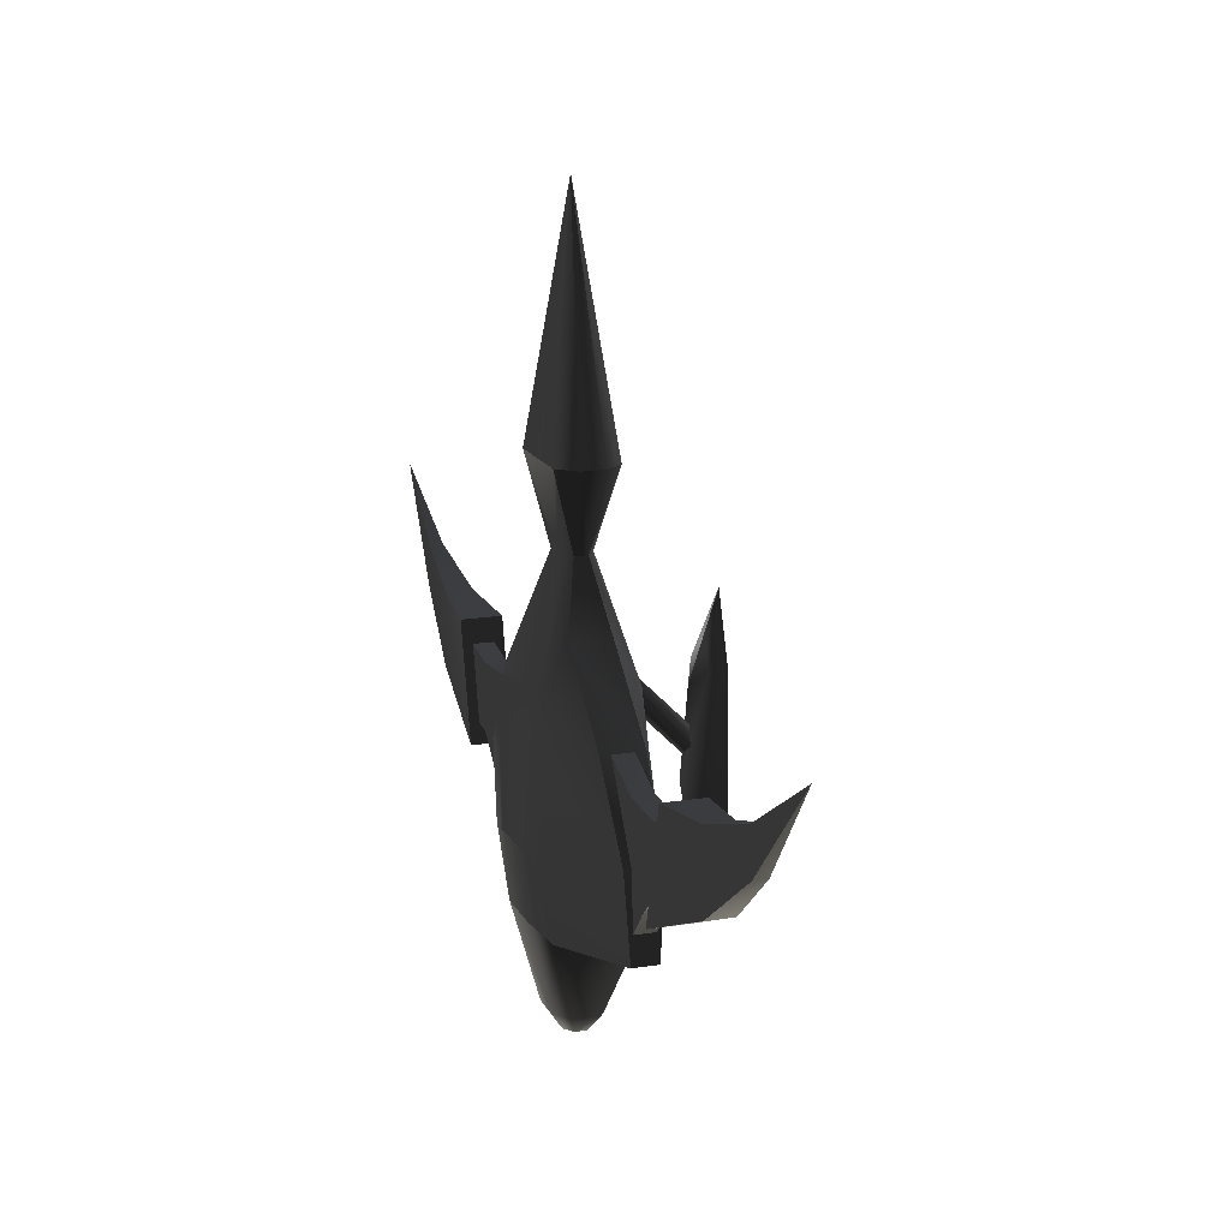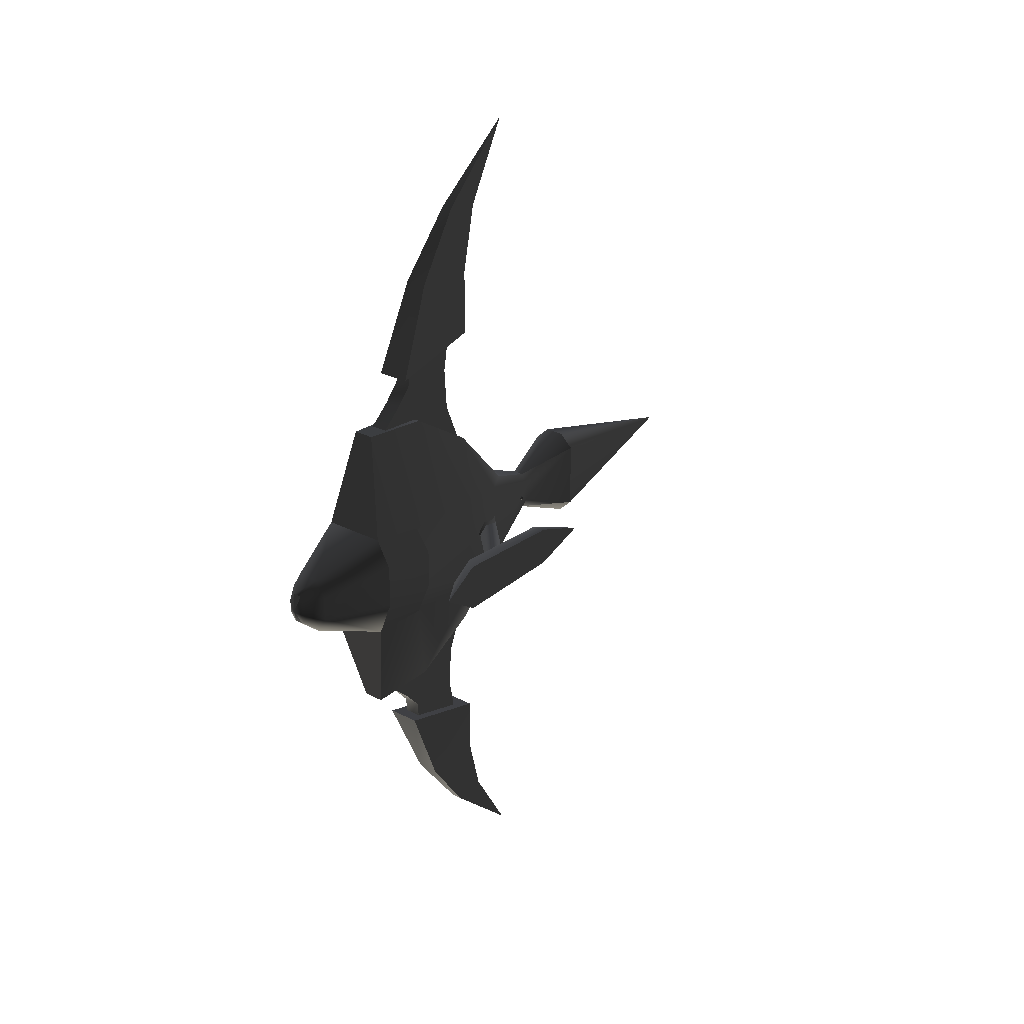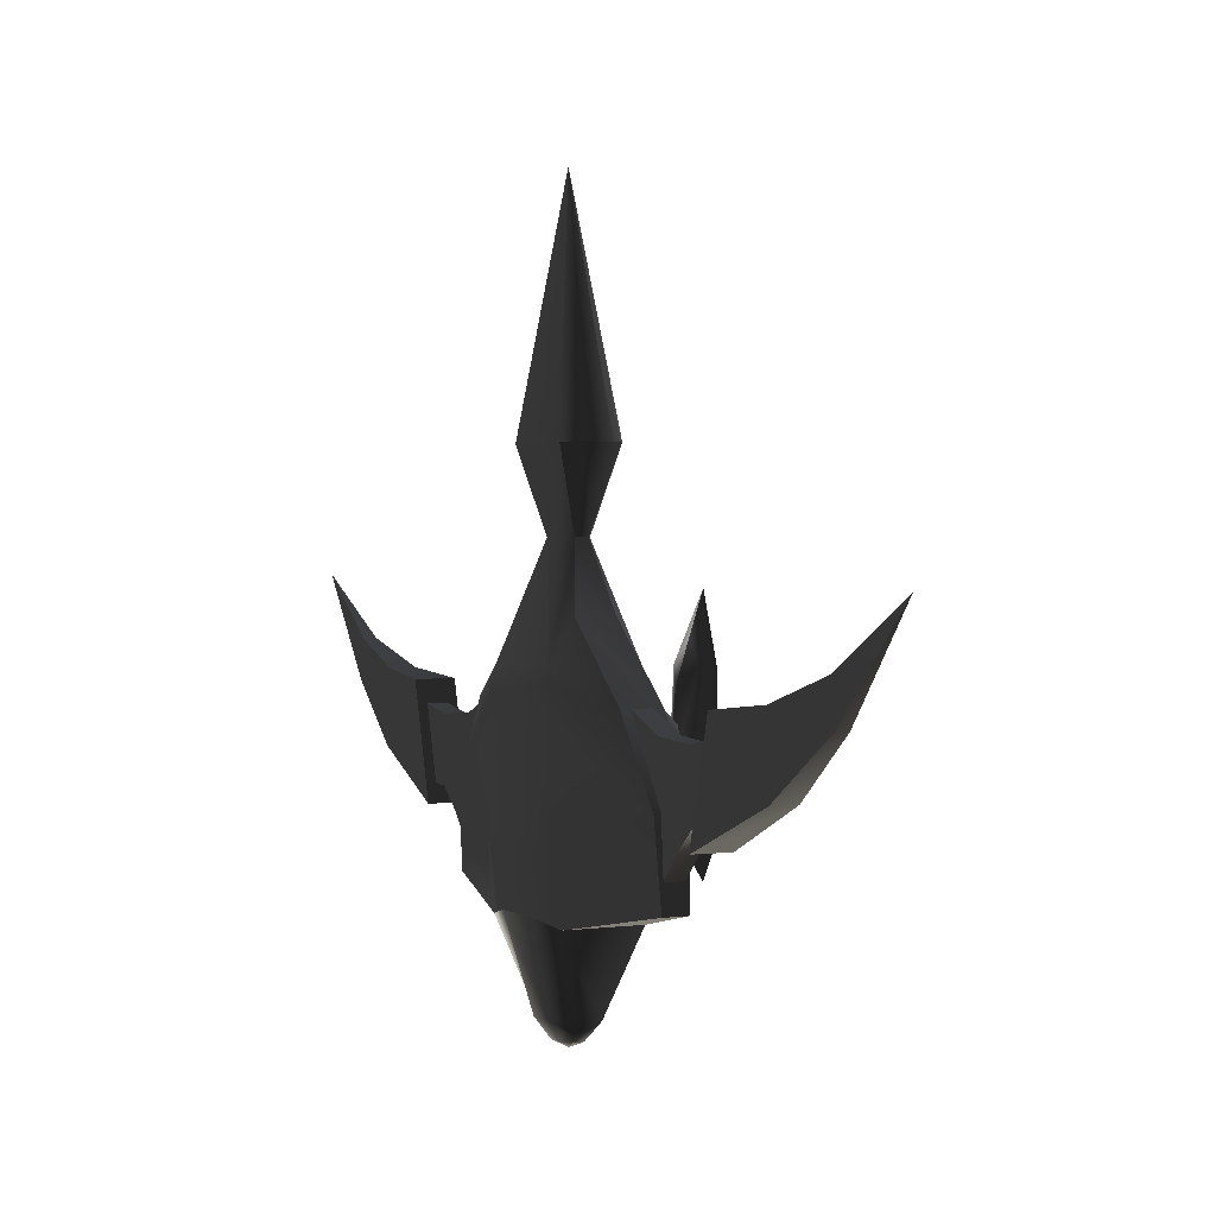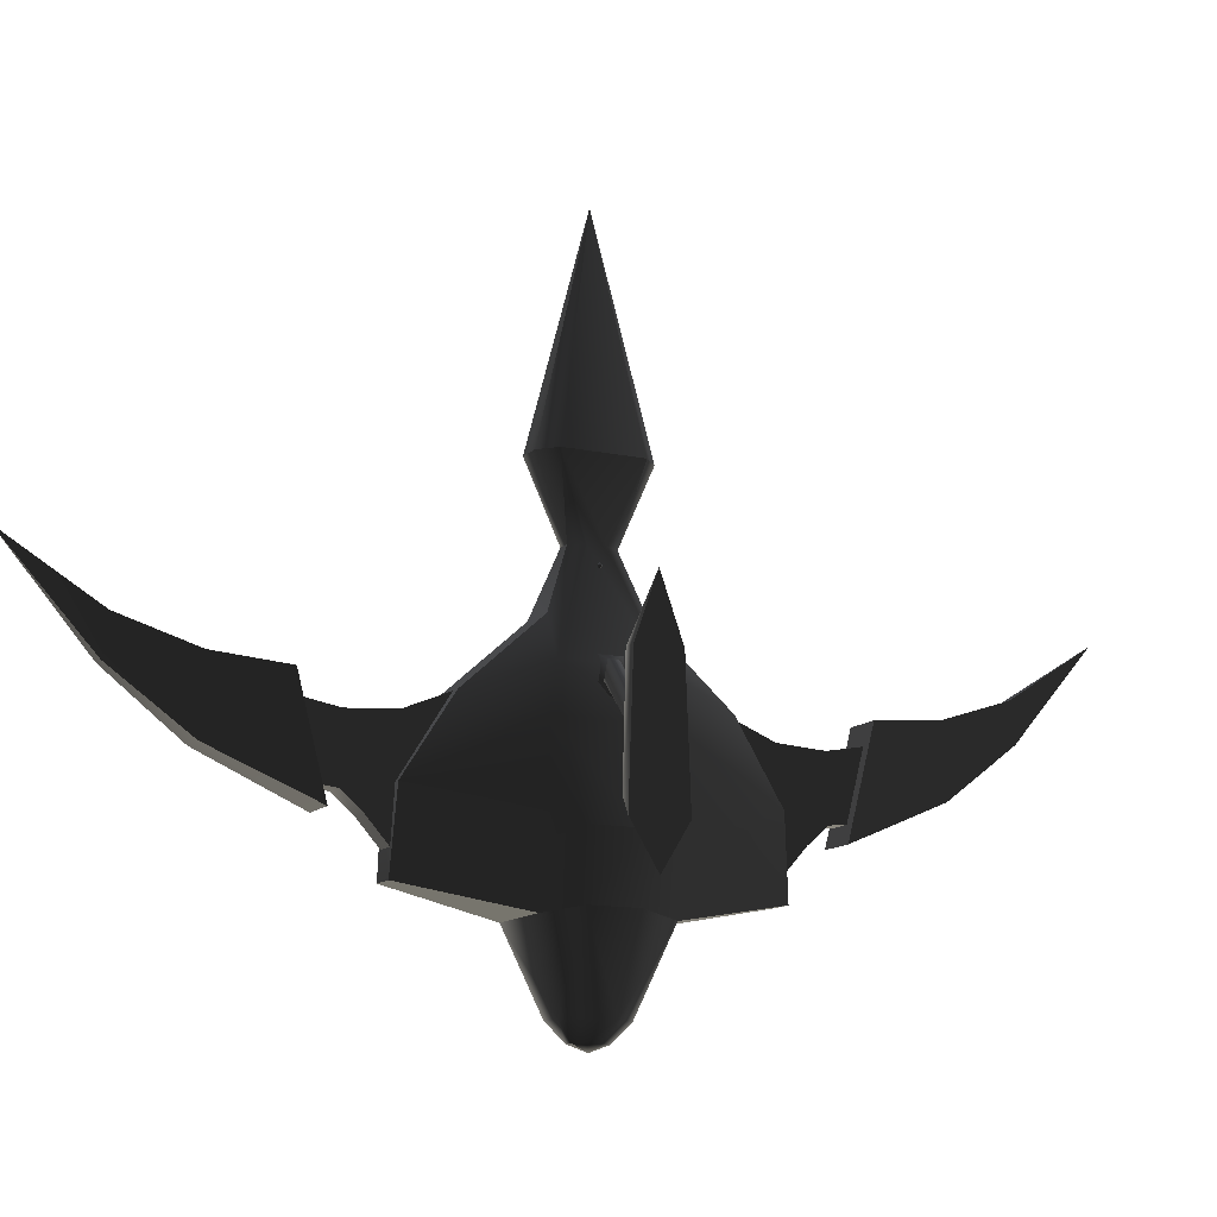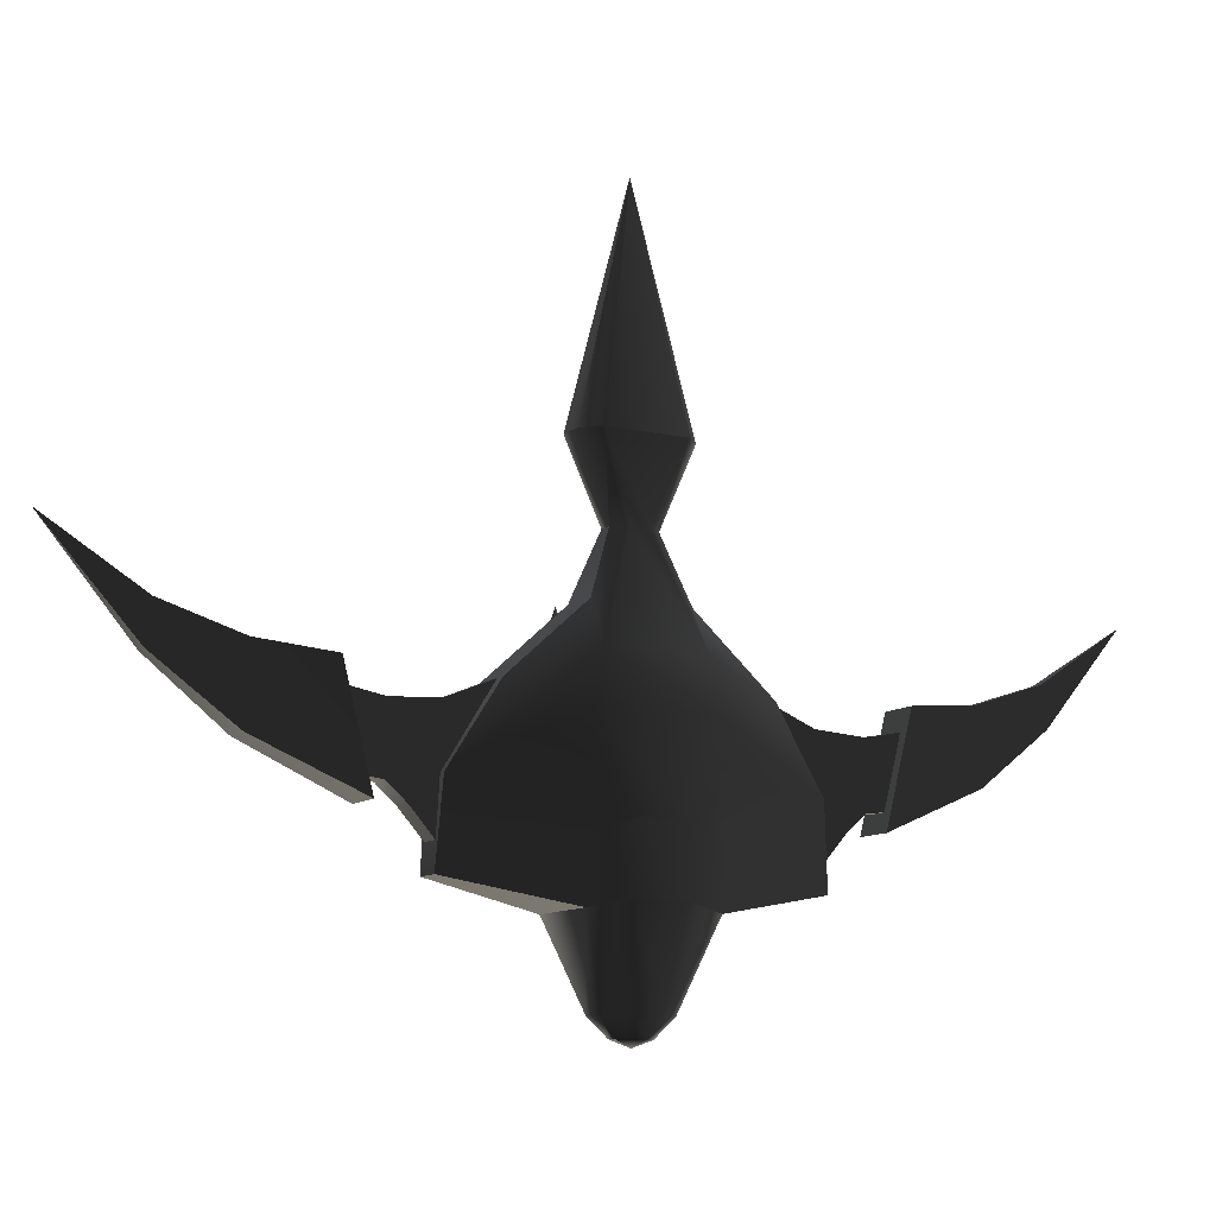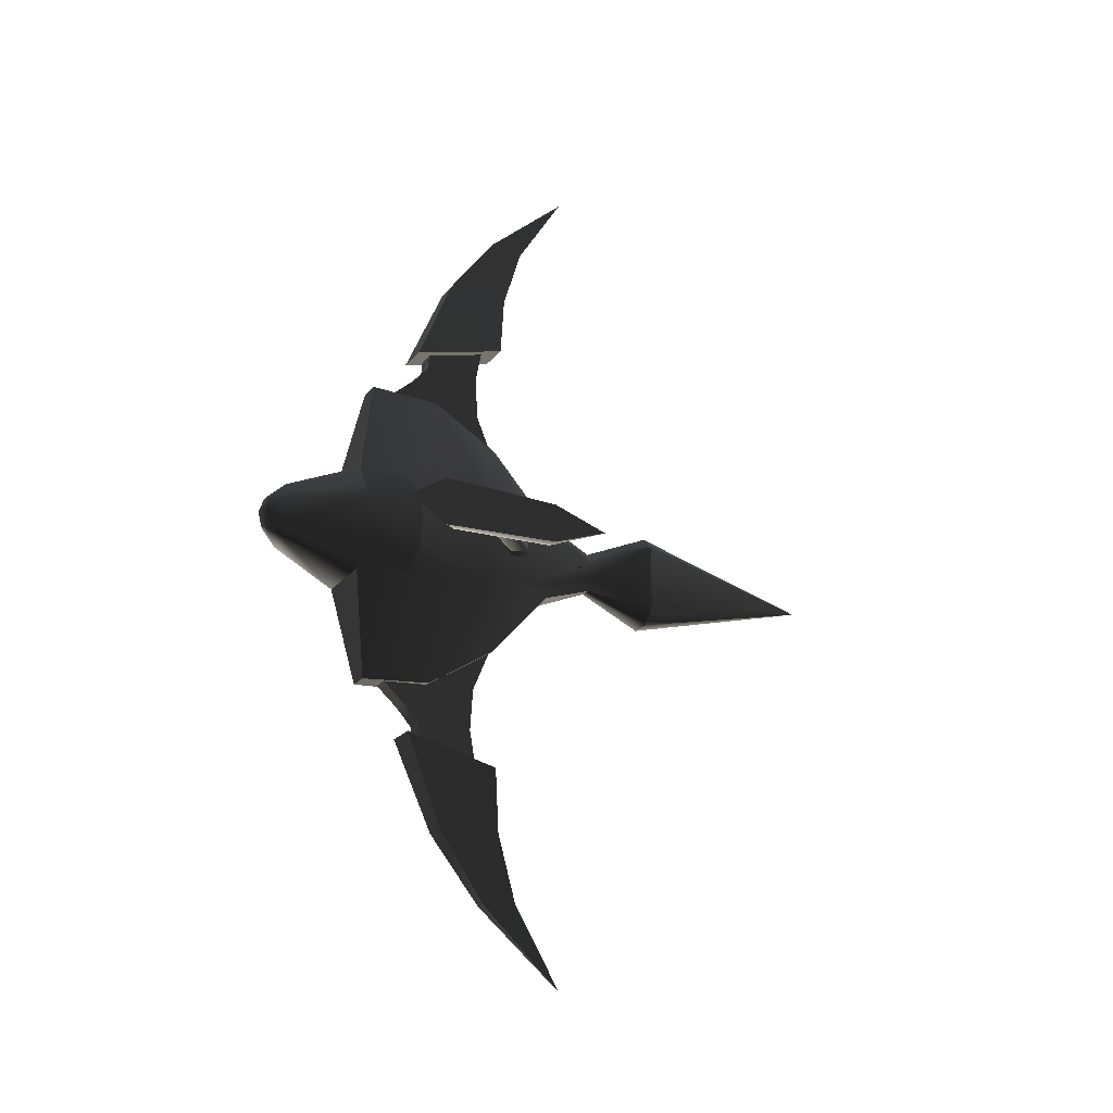
<metadata>
{"format":"obj","ext":"obj","renderer":"f3d","projection":"perspective","resolution":1024,"background":"white","views":[{"elev":15.5,"azim":161.2,"up":"+Z"},{"elev":26.7,"azim":-141.1,"up":"+Y"},{"elev":1.4,"azim":152.3,"up":"+Z"},{"elev":-12.7,"azim":-116.6,"up":"+Z"},{"elev":-10.7,"azim":60.1,"up":"+Z"},{"elev":-21.8,"azim":-117.9,"up":"+Y"}]}
</metadata>
<code>
v  -0.6572 -0.006464 0.1262
v  -0.6572 -0.006464 0.323
v  -0.7006 0 0.323
v  -0.7006 0 0.1262
v  -0.6137 0 0.1262
v  -0.6137 0 0.323
v  -0.6572 0.006464 0.1262
v  -0.6572 0.006464 0.323
v  -0.232 -0.08624 0.7078
v  -0.232 0.08624 0.7078
v  -0.2745 0.03257 0.6702
v  -0.2745 -0.03257 0.6702
v  -0.2745 0.05269 0.5565
v  -0.232 0.1395 0.5421
v  -0.2745 0 0.4862
v  -0.232 0 0.4397
v  -0.2745 -0.05269 0.5565
v  -0.232 -0.1395 0.5421
v  0.03887 -2.485 0.7167
v  0.03887 -2.516 0.4786
v  0.07775 -2.051 0.1331
v  0.07775 -2.029 0.5678
v  0.1166 -1.42 -0.134
v  0 -3.045 1.071
v  0.1166 -1.59 0.5241
v  -0.07775 -2.051 0.1331
v  -0.07775 -2.029 0.5678
v  -0.1166 -1.59 0.5241
v  -0.1166 -1.42 -0.134
v  -0.03887 -2.516 0.4786
v  -0.03887 -2.485 0.7167
v  0.07775 2.029 0.5678
v  0.07775 2.051 0.1331
v  0.03887 2.516 0.4786
v  0.03887 2.485 0.7167
v  0 3.045 1.071
v  0.1166 1.59 0.5241
v  0.1166 1.42 -0.134
v  -0.1166 1.42 -0.134
v  -0.1166 1.59 0.5241
v  -0.07775 2.029 0.5678
v  -0.07775 2.051 0.1331
v  -0.03887 2.485 0.7167
v  -0.03887 2.516 0.4786
v  -0.6337 0.03259 0.3132
v  -0.6337 -0.03254 0.3132
v  -0.6337 2.7e-05 0.1291
v  -0.6337 0.05272 0.1994
v  -0.6337 -0.05267 0.1994
v  -0.6637 0.1302 0.6453
v  -0.6824 2.7e-05 0.7916
v  -0.6024 2.7e-05 0.5419
v  -0.56 2.7e-05 0.04248
v  -0.7612 2.7e-05 1.032
v  -0.7612 0.1377 0.6453
v  -0.626 0.1302 -0.06095
v  -0.6071 2.7e-05 -0.2072
v  -0.7612 2.7e-05 -0.452
v  -0.7612 0.1688 -0.1782
v  -0.6637 -0.1302 0.6453
v  -0.7612 -0.1376 0.6453
v  -0.626 -0.1302 -0.06095
v  -0.7612 -0.1687 -0.1782
v  0.05946 -1.559 0.3929
v  0.05946 -1.524 -0.01523
v  0.05946 -1.34 -0.03438
v  0.05946 -1.332 0.3519
v  0.05946 -1.212 -0.1465
v  0.05946 -1.036 0.371
v  0.05946 -1.033 -0.3489
v  0.05946 -0.6516 0.5296
v  -0.05946 -1.212 -0.1465
v  -0.05946 -1.036 0.371
v  -0.05946 -0.6516 0.5296
v  -0.05946 -1.033 -0.3489
v  -0.05946 -1.34 -0.03438
v  -0.05946 -1.332 0.3519
v  -0.05946 -1.524 -0.01523
v  -0.05946 -1.559 0.3929
v  0.05946 1.332 0.3519
v  0.05946 1.34 -0.03438
v  0.05946 1.524 -0.01523
v  0.05946 1.559 0.3929
v  0.05946 1.036 0.371
v  0.05946 1.212 -0.1465
v  0.05946 0.6516 0.5296
v  0.05946 1.033 -0.3489
v  -0.05946 1.033 -0.3489
v  -0.05946 0.6516 0.5296
v  -0.05946 1.036 0.371
v  -0.05946 1.212 -0.1465
v  -0.05946 1.332 0.3519
v  -0.05946 1.34 -0.03438
v  -0.05946 1.559 0.3929
v  -0.05946 1.524 -0.01523
v  -0.03763 -0.1418 1.287
v  -0.07091 -0.337 1.748
v  -0.1712 -0.2418 1.748
v  0.03763 -0.1418 1.287
v  0.07091 -0.337 1.748
v  0.1712 -0.2418 1.748
v  -0.03763 0.1418 1.287
v  -0.07091 0.337 1.748
v  0.07091 0.337 1.748
v  0.03763 0.1418 1.287
v  0.1712 0.2418 1.748
v  -0.1712 0.2418 1.748
v  0 -3.021 1.052
v  -0.000143 -3.021 1.051
v  -0.000275 -3.021 1.052
v  0 -3.021 1.052
v  0.000143 -3.021 1.052
v  0.000275 -3.021 1.052
v  -0.000275 3.021 1.052
v  -0.000143 3.021 1.051
v  0 3.021 1.052
v  0 3.021 1.052
v  0.000143 3.021 1.052
v  0.000275 3.021 1.052
v  -0.2562 0.2943 0.6548
v  -0.114 0.2867 0.9076
v  -0.1179 0.7631 0.4829
v  -0.2738 0.3425 0.3672
v  -0.09949 1.057 0.01687
v  -0.0896 0.05629 1.286
v  -0.2562 -0.2943 0.6548
v  -0.2738 -0.3425 0.3672
v  -0.0896 -0.05629 1.286
v  -0.1179 -0.7631 0.4829
v  -0.114 -0.2867 0.9076
v  -0.09949 -1.057 0.01687
v  -0.2751 -0.3432 -0.2327
v  -0.07383 -1.089 -0.4582
v  -0.2276 -0.3743 -0.5919
v  -0.3225 -0.1372 -0.1611
v  -0.3225 0.1372 -0.1611
v  -0.2751 0.3432 -0.2327
v  -0.07383 1.089 -0.4582
v  -0.2276 0.3743 -0.5919
v  0.1179 0.7631 0.4829
v  0.114 0.2867 0.9076
v  0.2562 0.2943 0.6548
v  0.2738 0.3425 0.3672
v  0.0896 -0.05629 1.286
v  0.2562 -0.2943 0.6548
v  0.0896 0.05629 1.286
v  0.09949 1.057 0.01687
v  0.2751 0.3432 -0.2327
v  0.07383 1.089 -0.4582
v  0.2276 0.3743 -0.5919
v  0.3225 0.1372 -0.1611
v  0.2738 -0.3425 0.3672
v  0.3225 -0.1372 -0.1611
v  0.2751 -0.3432 -0.2327
v  0.09949 -1.057 0.01687
v  0.07383 -1.089 -0.4582
v  0.1179 -0.7631 0.4829
v  0.2276 -0.3743 -0.5919
v  0.114 -0.2867 0.9076
v  -0.2869 -0.152 -0.5469
v  -0.2869 0.152 -0.5469
v  0.2869 -0.152 -0.5469
v  0.2869 0.152 -0.5469
v  -0.03136 0.1067 -1.187
v  0.03136 0.1067 -1.187
v  0 0 -1.228
v  0.03136 -0.1067 -1.187
v  -0.03136 -0.1067 -1.187
v  0.07571 0.0442 -1.187
v  0.1504 0.08404 -1.074
v  0.1504 -0.08404 -1.074
v  0.07571 -0.0442 -1.187
v  0.0803 -0.2029 -1.074
v  0.0803 0.2029 -1.074
v  -0.1504 0.08404 -1.074
v  -0.0803 0.2029 -1.074
v  -0.07571 0.0442 -1.187
v  -0.1504 -0.08404 -1.074
v  -0.07571 -0.0442 -1.187
v  -0.0803 -0.2029 -1.074
v  -1.9e-05 0.000125 3.102
v  -0.3065 0 0.009833
v  -0.3065 0.000245 0.009588
v  -0.3067 0 0.009588
v  -0.3065 -0.000245 0.009588
v  -0.3065 0 0.009343
v  -0.3062 0 0.009588
v  -0.2736 0 0.3611
v  -0.2736 0.000245 0.3608
v  -0.2739 0 0.3608
v  -0.2736 -0.000245 0.3608
v  -0.2736 0 0.3606
v  -0.2734 0 0.3608
v  -0.2255 0 0.7621
v  -0.2255 0.000245 0.7618
v  -0.2257 0 0.7618
v  -0.2255 -0.000245 0.7618
v  -0.2255 0 0.7616
v  -0.2252 0 0.7618
v  -0.1221 0 1.195
v  -0.1221 0.01867 1.176
v  -0.1407 0 1.176
v  -0.1221 -0.01867 1.176
v  -0.1221 0 1.157
v  -0.1034 0 1.176
g $dummy_node
f 1 2 3
f 1 3 4
f 5 6 2
f 5 2 1
f 6 5 7
f 6 7 8
f 4 8 7
f 4 3 8
f 2 6 8
f 2 8 3
f 5 1 4
f 5 4 7
f 9 10 11
f 9 11 12
f 10 13 11
f 10 14 13
f 14 15 13
f 14 16 15
f 16 17 15
f 16 18 17
f 18 12 17
f 18 9 12
f 19 20 21
f 19 21 22
f 22 21 23
f 24 20 19
f 22 23 25
f 26 27 28
f 26 28 29
f 30 31 27
f 30 27 26
f 24 31 30
f 25 23 29
f 25 29 28
f 32 33 34
f 32 34 35
f 35 34 36
f 37 38 33
f 37 33 32
f 39 40 41
f 39 41 42
f 42 41 43
f 42 43 44
f 44 43 36
f 40 39 38
f 40 38 37
g $dummy_node
f 12 11 45
f 12 45 46
f 13 15 47
f 13 47 48
f 11 13 48
f 11 48 45
f 17 46 49
f 17 12 46
f 15 17 49
f 15 49 47
f 50 51 52
f 53 50 52
f 54 51 50
f 50 55 54
f 53 56 50
f 56 55 50
f 53 57 56
f 56 57 58
f 56 58 59
f 56 59 55
f 51 54 58
f 51 58 57
f 51 57 53
f 51 53 52
f 54 55 59
f 54 59 58
f 52 51 60
f 54 61 60
f 60 51 54
f 52 60 62
f 60 61 63
f 60 63 62
f 52 62 53
f 62 57 53
f 63 57 62
f 63 58 57
f 58 63 61
f 52 57 58
f 52 58 54
f 58 61 54
f 52 53 57
f 52 54 51
f 64 65 66
f 64 66 67
f 67 66 68
f 67 68 69
f 69 68 70
f 69 70 71
f 72 73 74
f 72 74 75
f 76 77 73
f 76 73 72
f 78 79 77
f 78 77 76
f 80 81 82
f 80 82 83
f 84 85 81
f 84 81 80
f 86 87 85
f 86 85 84
f 88 89 90
f 88 90 91
f 91 90 92
f 91 92 93
f 93 92 94
f 93 94 95
f 96 97 98
f 97 96 99
f 97 99 100
f 100 99 101
f 102 103 104
f 102 104 105
f 105 104 106
f 103 102 107
g $dummy_node
f 66 76 72
f 66 72 68
f 68 72 75
f 65 78 76
f 65 76 66
f 68 75 70
f 77 67 69
f 77 69 73
f 73 69 71
f 79 64 67
f 79 67 77
f 73 71 74
g $dummy_node
f 21 26 29
f 21 29 23
f 20 30 26
f 20 26 21
f 24 30 20
f 24 19 31
f 31 19 22
f 31 22 27
f 27 22 25
f 27 25 28
g $dummy_node
f 108 109 110
f 111 110 109
f 108 110 112
f 111 112 110
f 108 112 113
f 111 113 112
f 108 113 109
f 111 109 113
f 114 115 116
f 115 114 117
f 118 114 116
f 114 118 117
f 119 118 116
f 118 119 117
f 115 119 116
f 119 115 117
g $dummy_node
f 38 39 42
f 38 42 33
f 33 42 44
f 33 44 34
f 40 37 32
f 40 32 41
f 41 32 35
f 41 35 43
f 43 35 36
f 34 44 36
g $dummy_node
f 81 93 95
f 81 95 82
f 87 88 91
f 87 91 85
f 85 91 93
f 85 93 81
g $dummy_node
f 92 80 83
f 92 83 94
f 90 84 80
f 90 80 92
f 89 86 84
f 89 84 90
g $dummy_node
f 120 121 122
f 120 122 123
f 124 123 122
f 121 120 102
f 102 120 125
f 125 120 126
f 127 126 120
f 127 120 123
f 107 102 125
f 107 125 128
f 125 126 128
f 129 130 126
f 129 126 127
f 96 128 126
f 96 126 130
f 96 98 128
f 107 128 98
f 127 131 129
f 127 132 131
f 131 132 133
f 134 133 132
f 127 135 132
f 135 127 123
f 135 123 136
f 137 123 124
f 137 136 123
f 137 124 138
f 138 139 137
f 140 141 142
f 140 142 143
f 144 145 142
f 144 142 146
f 105 146 142
f 105 142 141
f 145 143 142
f 143 147 140
f 143 148 147
f 147 148 149
f 150 149 148
f 148 143 151
f 151 143 152
f 151 152 153
f 154 152 155
f 155 152 145
f 152 154 153
f 145 152 143
f 154 155 156
f 155 145 157
f 156 158 154
f 145 159 157
f 99 159 145
f 99 145 144
f 101 99 144
f 146 101 144
f 146 106 101
f 146 105 106
g $dummy_node
f 150 139 138
f 150 138 149
f 156 133 134
f 156 134 158
f 121 102 105
f 121 105 141
f 141 122 121
f 141 140 122
f 140 124 122
f 140 147 124
f 138 124 147
f 138 147 149
f 96 130 159
f 96 159 99
f 157 159 130
f 157 130 129
f 157 131 155
f 157 129 131
f 156 155 131
f 156 131 133
g $dummy_node
f 132 160 134
f 161 160 135
f 135 160 132
f 161 135 136
f 161 136 137
f 137 139 161
f 154 158 162
f 163 153 162
f 154 162 153
f 163 151 153
f 163 150 148
f 163 148 151
f 164 165 166
f 167 168 166
g $dummy_node
f 169 170 171
f 169 171 172
f 162 171 170
f 173 171 162
f 173 167 171
f 167 172 171
f 166 169 172
f 166 172 167
f 165 169 166
f 174 169 165
f 174 170 169
f 150 170 174
f 163 170 150
f 162 170 163
f 173 162 158
f 175 176 164
f 177 164 166
f 175 164 177
f 175 161 176
f 176 161 139
f 178 175 177
f 161 175 178
f 179 177 166
f 178 177 179
f 180 178 179
f 134 178 180
f 161 178 160
f 160 178 134
f 168 179 166
f 180 179 168
f 176 165 164
f 176 174 165
f 150 176 139
f 150 174 176
f 173 180 168
f 173 168 167
f 158 134 180
f 158 180 173
f 101 106 181
f 101 181 100
f 98 97 181
f 98 181 107
f 107 181 103
f 106 104 181
f 100 181 97
f 181 104 103
g $dummy_node
f 182 183 184
f 185 182 184
f 186 185 184
f 183 186 184
f 183 182 187
f 186 183 187
f 182 185 187
f 185 186 187
f 188 189 190
f 191 188 190
f 192 191 190
f 189 192 190
f 189 188 193
f 192 189 193
f 188 191 193
f 191 192 193
f 194 195 196
f 197 194 196
f 198 197 196
f 195 198 196
f 195 194 199
f 198 195 199
f 194 197 199
f 197 198 199
f 200 201 202
f 203 200 202
f 204 203 202
f 201 204 202
f 201 200 205
f 204 201 205
f 200 203 205
f 203 204 205

</code>
